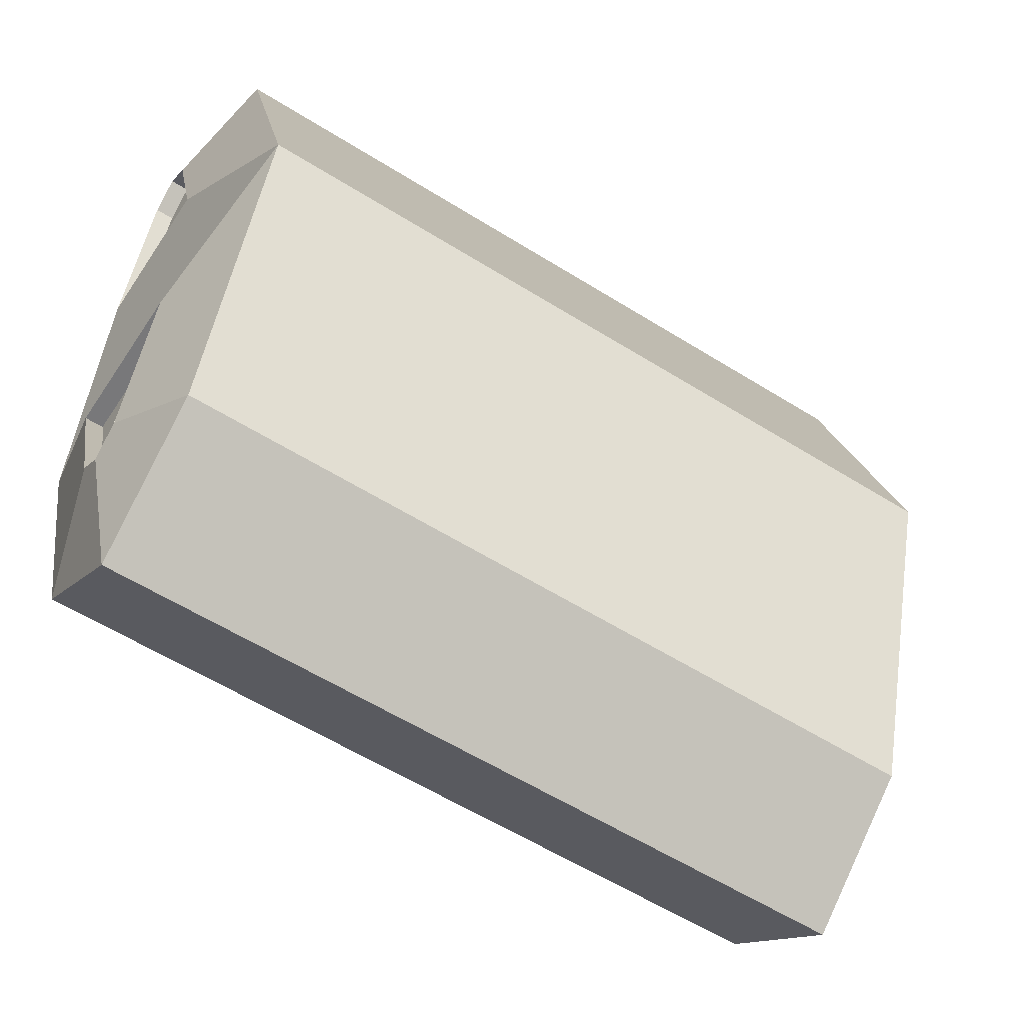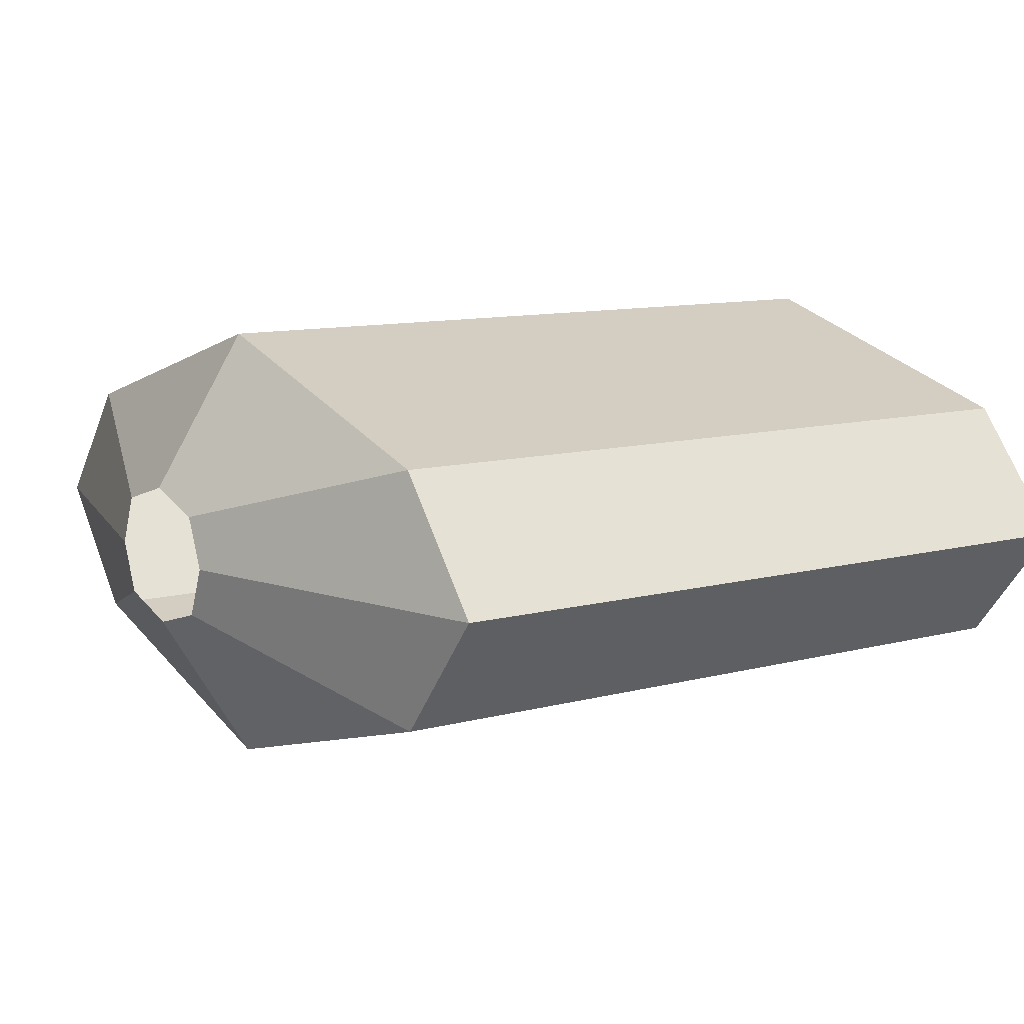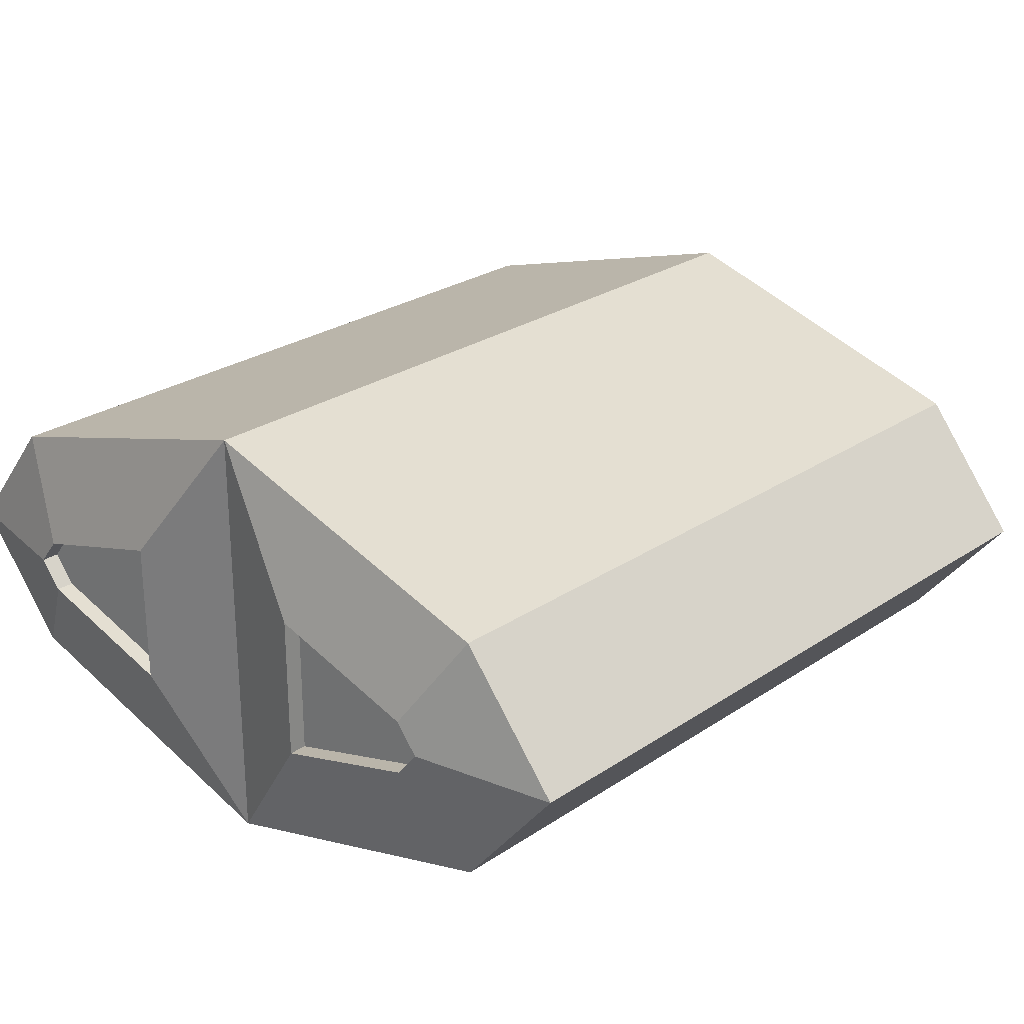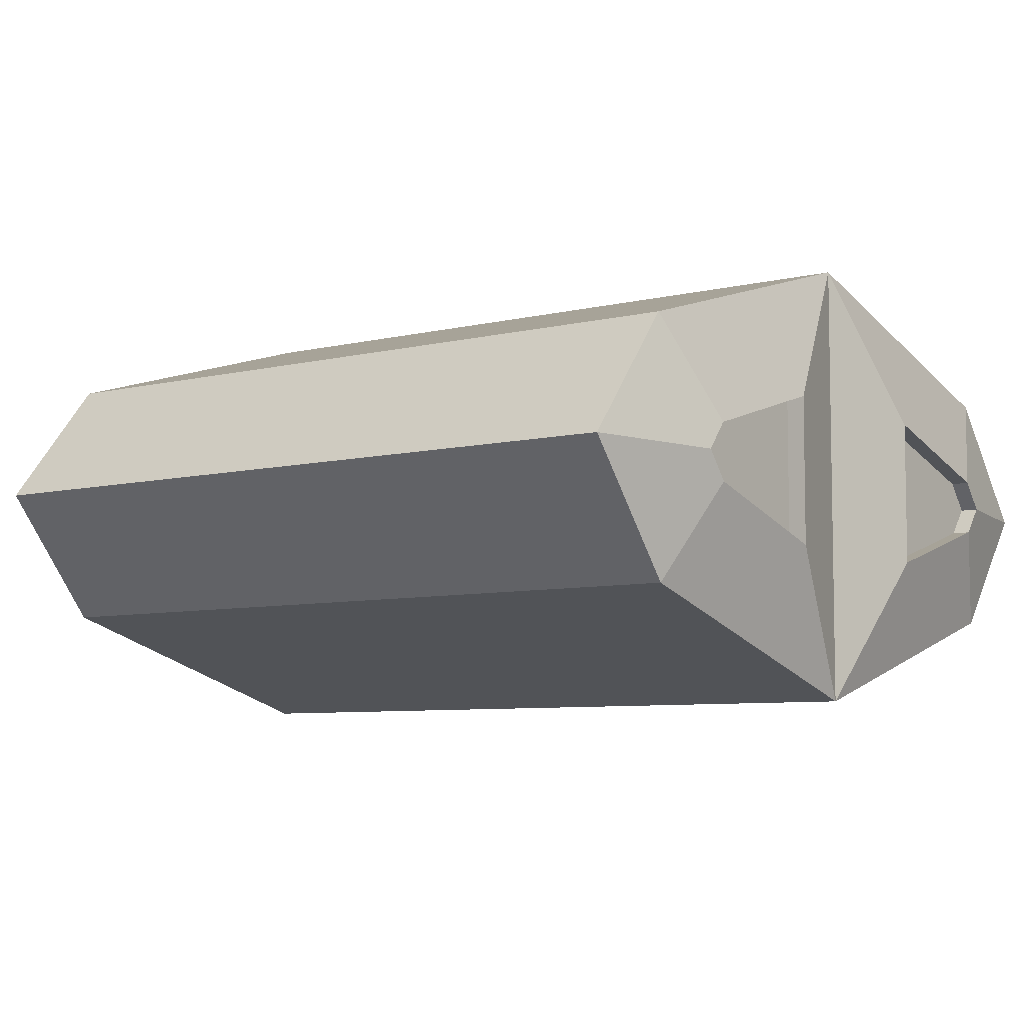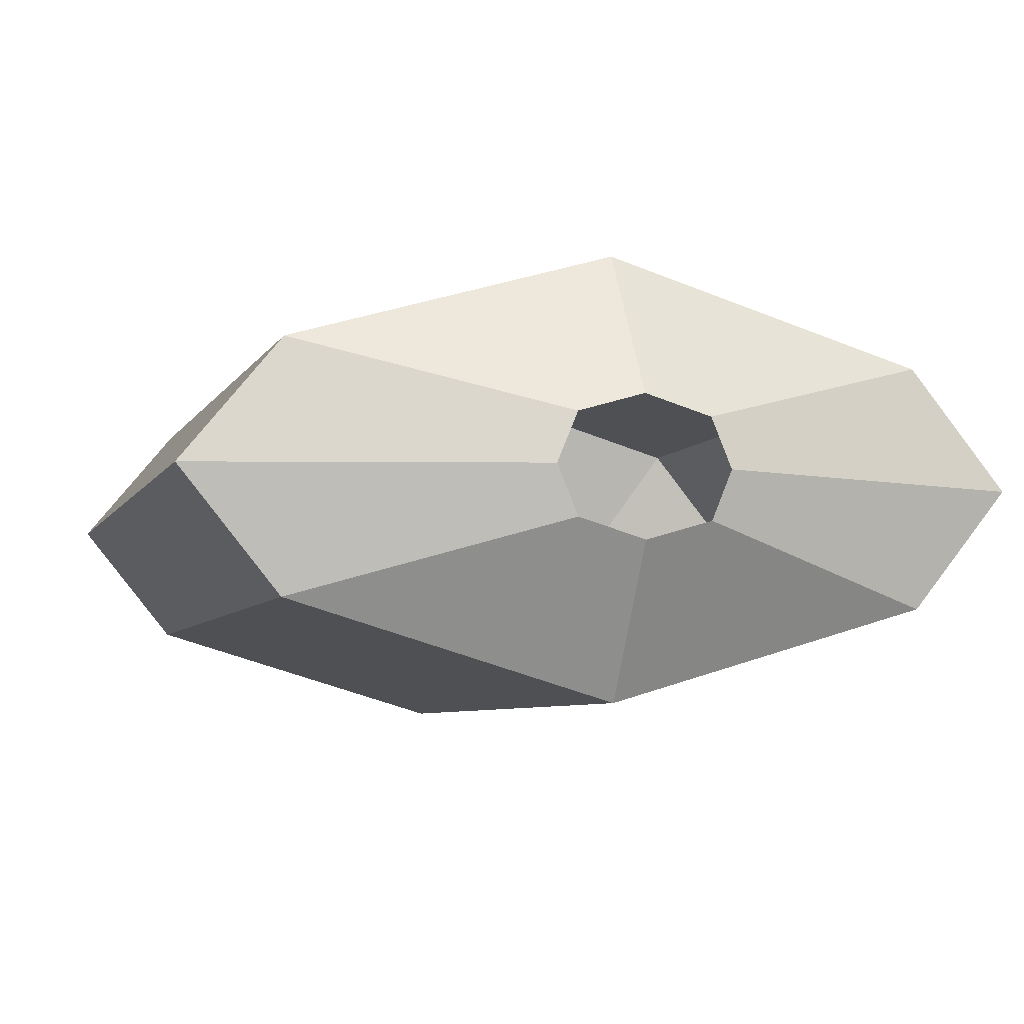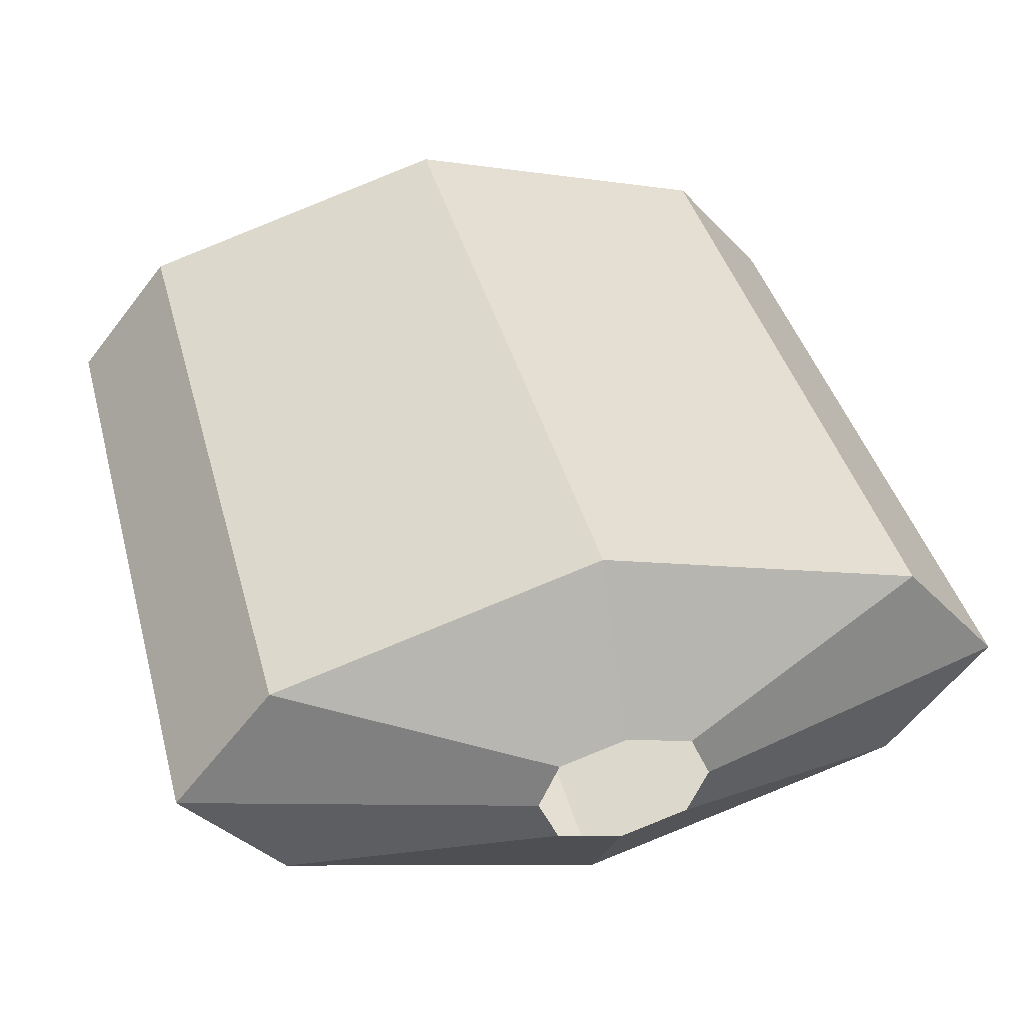
<metadata>
{"format":"obj","ext":"obj","renderer":"f3d","projection":"perspective","resolution":1024,"background":"white","views":[{"elev":-57.6,"azim":-33.1,"up":"+Z"},{"elev":10.4,"azim":145.7,"up":"+Y"},{"elev":26.1,"azim":-46.6,"up":"+Y"},{"elev":-6.8,"azim":-143.9,"up":"+Y"},{"elev":-6.0,"azim":73.1,"up":"+Y"},{"elev":40.6,"azim":75.2,"up":"+Y"}]}
</metadata>
<code>
o Drive_Cylinder.006
v -2.8 0.1275 -0.1714
v -2.8 -0.1275 -0.1714
v -2.8 0 -0.2242
v -3.041 -0.3168 -0.84
v -3.041 0 -1.099
v -3.041 0.3168 -0.84
v -5.017 -0.07065 -0.6764
v -5.017 0 -0.7342
v -5.017 0.07065 -0.6764
v -4.943 -0.3168 -0.84
v -4.943 1e-06 -1.099
v -4.943 0.3168 -0.84
v -5.017 -0.1872 -0.2824
v -4.971 -0.1872 -0.2824
v -5.017 0.1872 -0.2824
v -4.971 0.1872 -0.2824
v -4.971 -0.07065 -0.6764
v -4.971 1e-06 -0.7342
v -4.971 0.07065 -0.6764
v -2.8 0.1275 0.1714
v -2.8 -0.1275 0.1714
v -2.8 0 0.2242
v -2.8 -0.1783 0
v -2.8 0.1783 0
v -3.041 -0.3168 0.84
v -3.041 0 1.099
v -3.041 -0.5653 0
v -3.041 0.3168 0.84
v -3.041 0.5653 0
v -5.017 -0.07065 0.6764
v -5.017 0 0.7342
v -4.943 -0.5653 0
v -5.017 0.07065 0.6764
v -4.943 0.5653 0
v -4.943 -0.3168 0.84
v -4.943 1e-06 1.099
v -4.943 0.3168 0.84
v -5.017 -0.1872 0.2824
v -4.971 -0.1872 0.2824
v -5.017 0.1872 0.2824
v -4.971 0.1872 0.2824
v -4.971 -0.07065 0.6764
v -4.971 1e-06 0.7342
v -4.971 0.07065 0.6764
f 8 18 19 9
f 6 12 34 29
f 3 5 6 1
f 2 4 5 3
f 23 27 4 2
f 1 6 29 24
f 5 11 12 6
f 4 10 11 5
f 27 32 10 4
f 8 11 10 7
f 7 10 32 13
f 9 12 11 8
f 15 34 12 9
f 13 32 34 15
f 17 14 16 19 18
f 7 17 18 8
f 15 16 14 13
f 9 19 16 15
f 13 14 17 7
f 31 33 44 43
f 28 29 34 37
f 22 20 28 26
f 21 22 26 25
f 23 21 25 27
f 20 24 29 28
f 26 28 37 36
f 25 26 36 35
f 27 25 35 32
f 31 30 35 36
f 30 38 32 35
f 33 31 36 37
f 40 33 37 34
f 38 40 34 32
f 42 43 44 41 39
f 30 31 43 42
f 40 38 39 41
f 33 40 41 44
f 38 30 42 39

</code>
